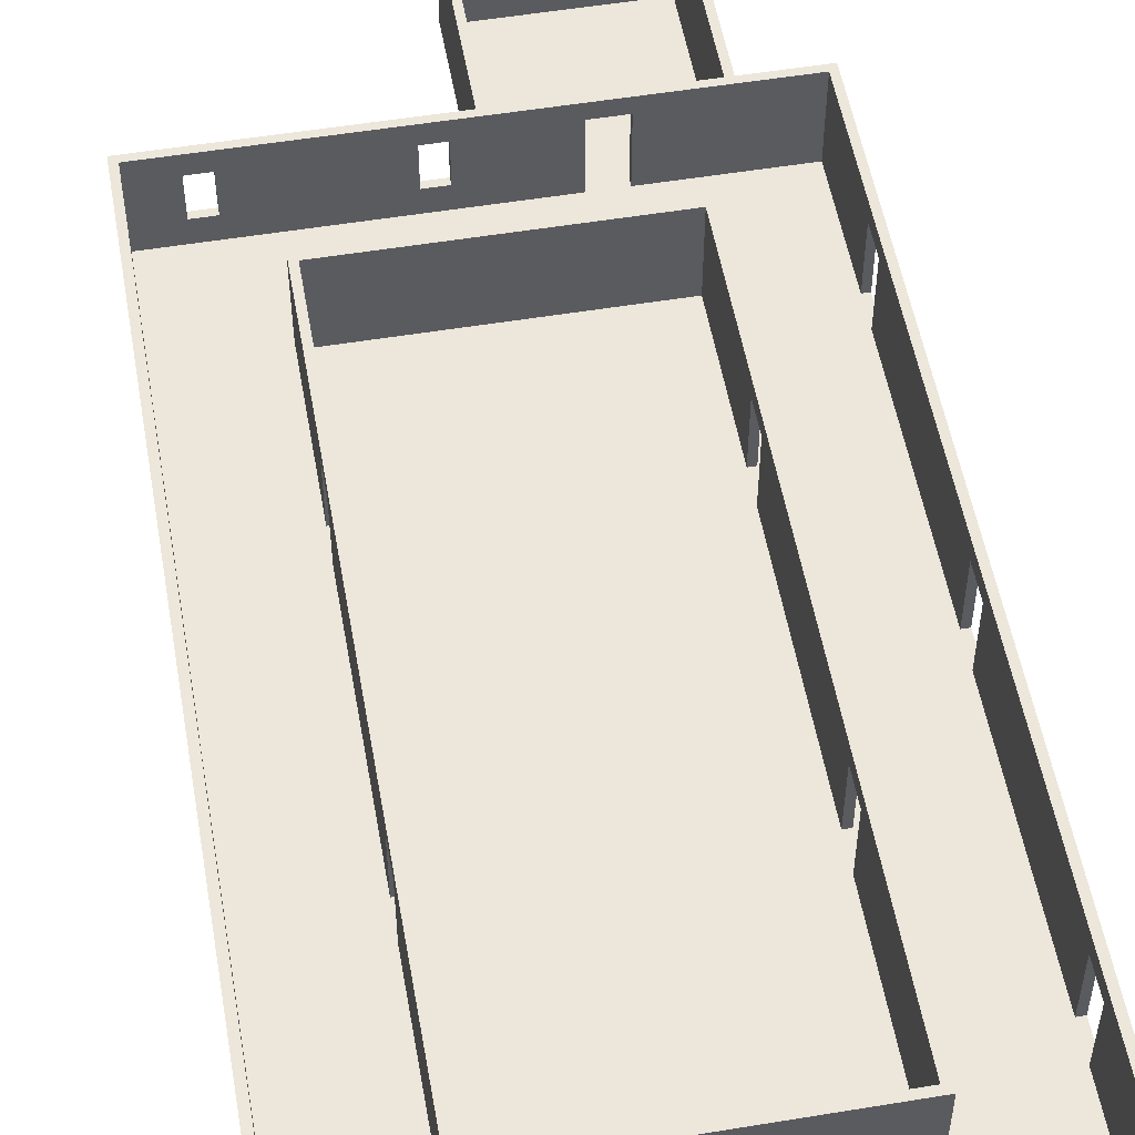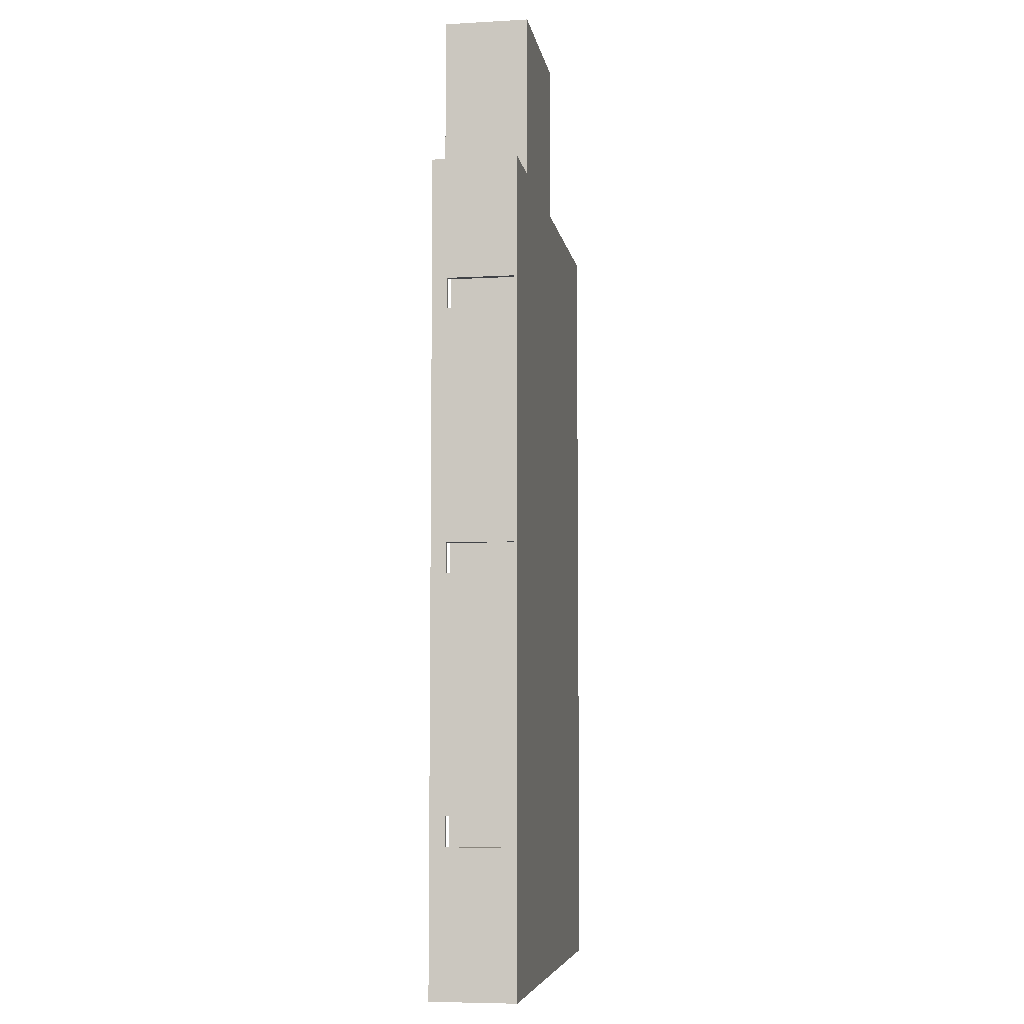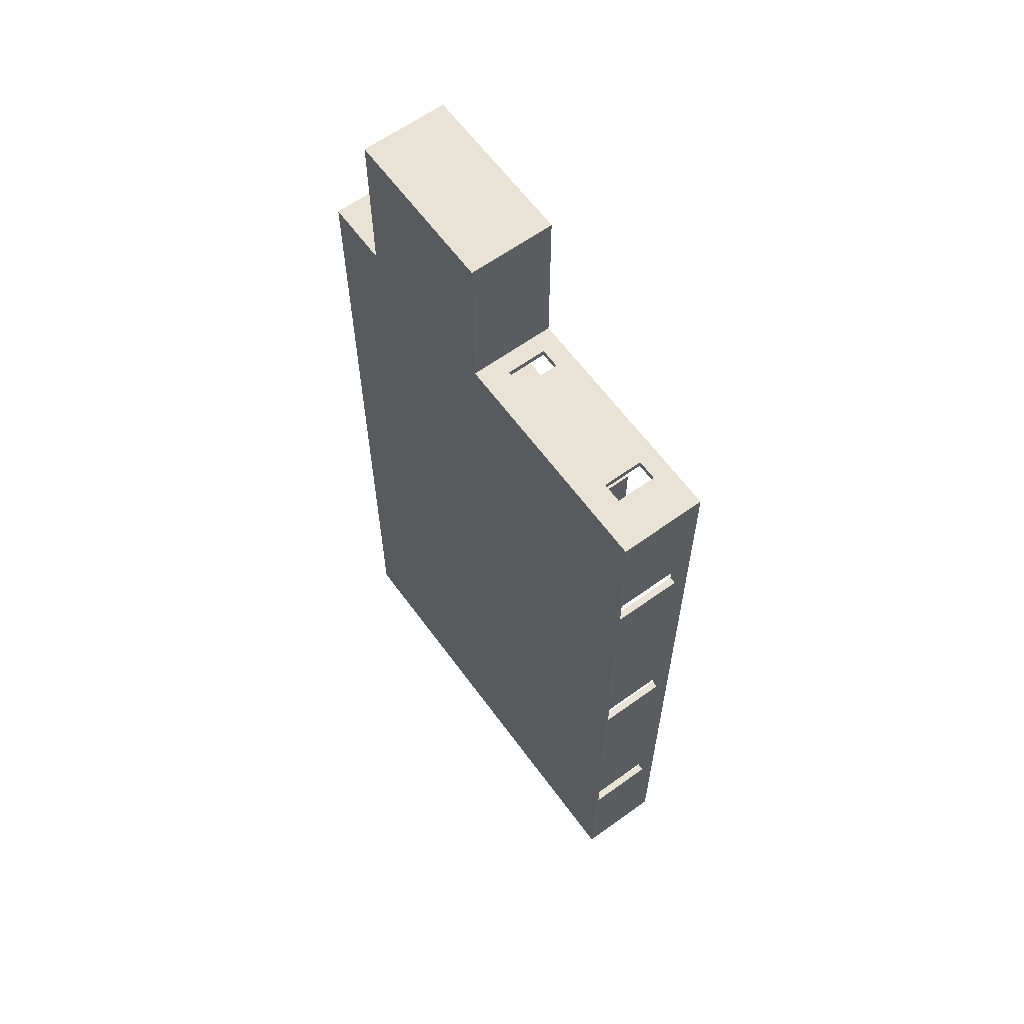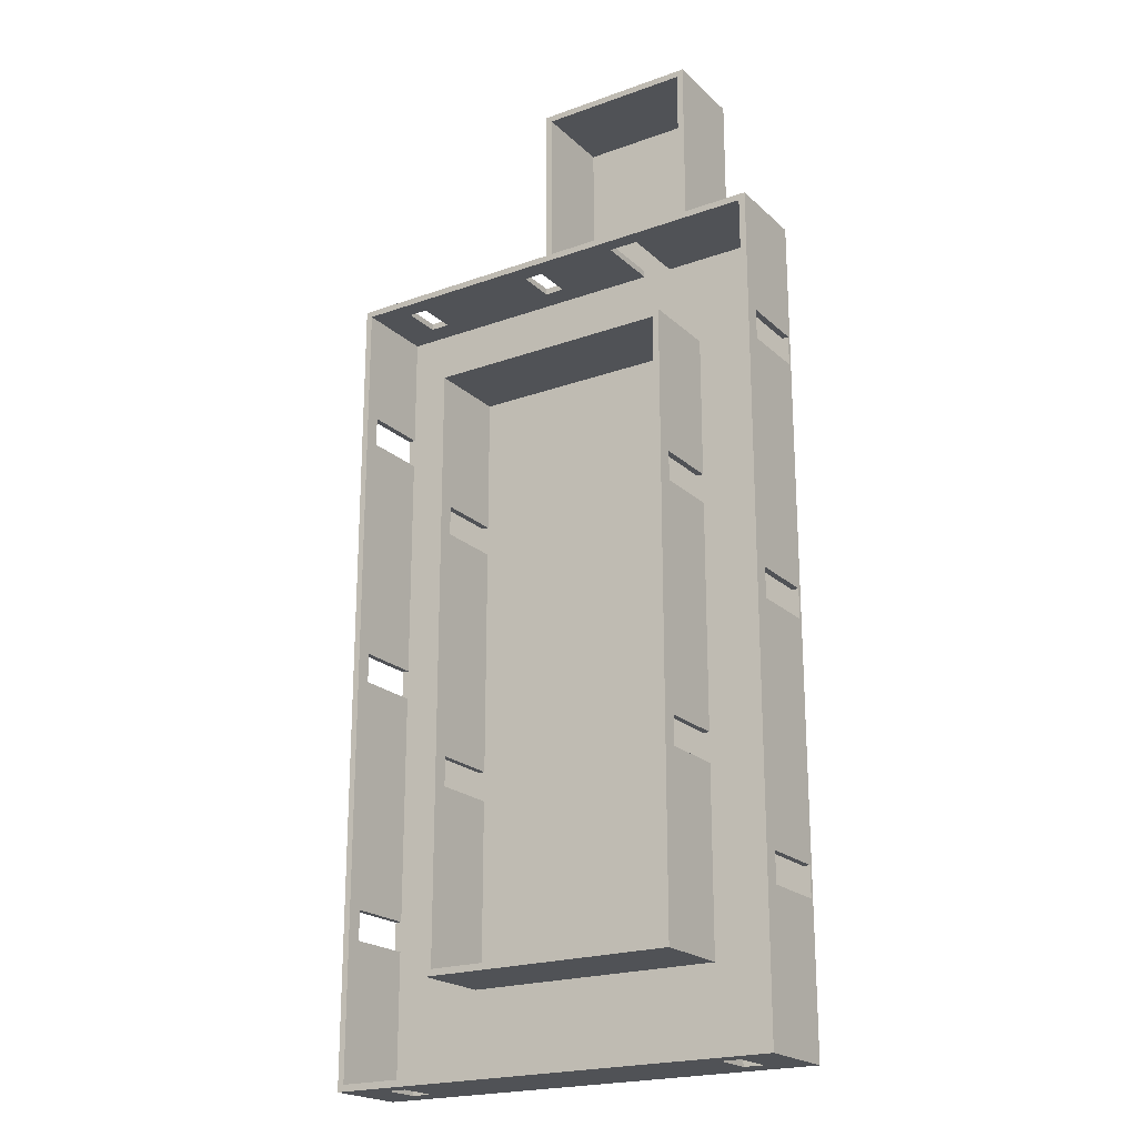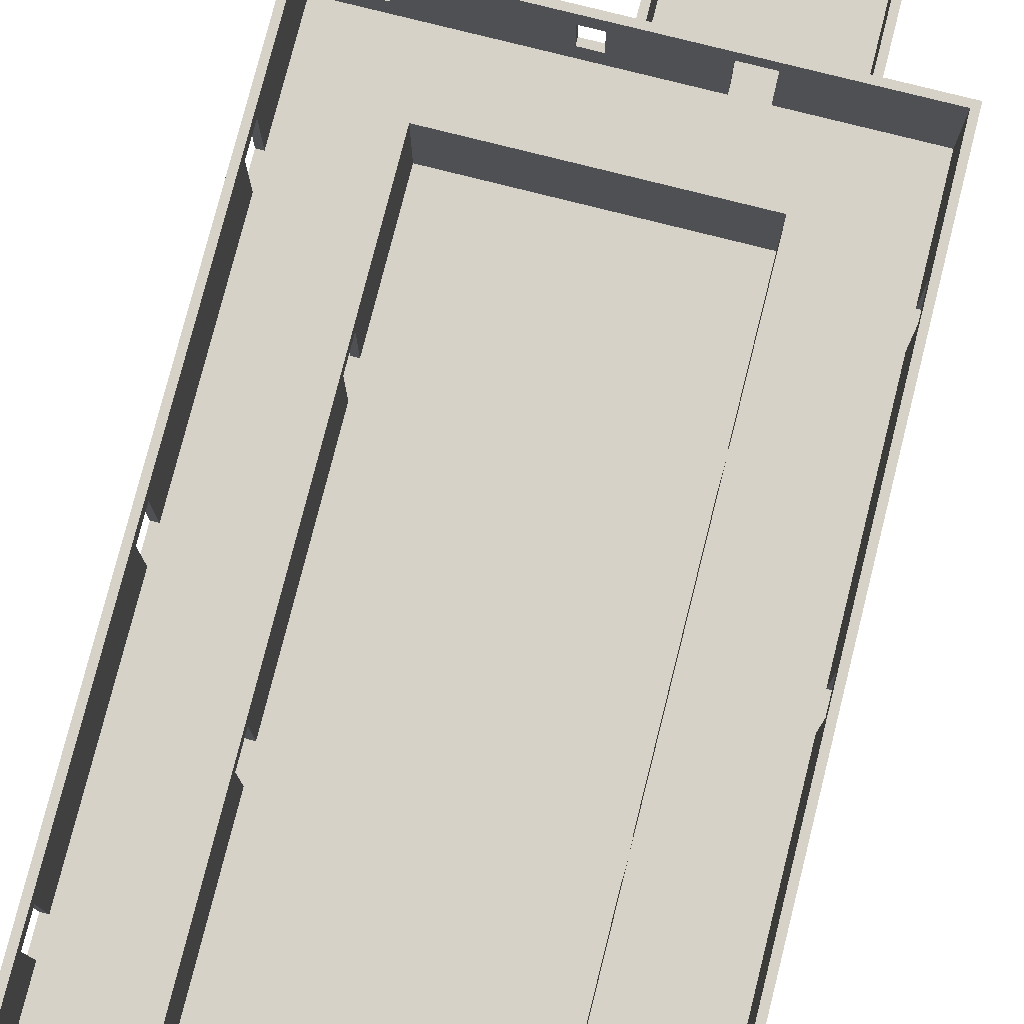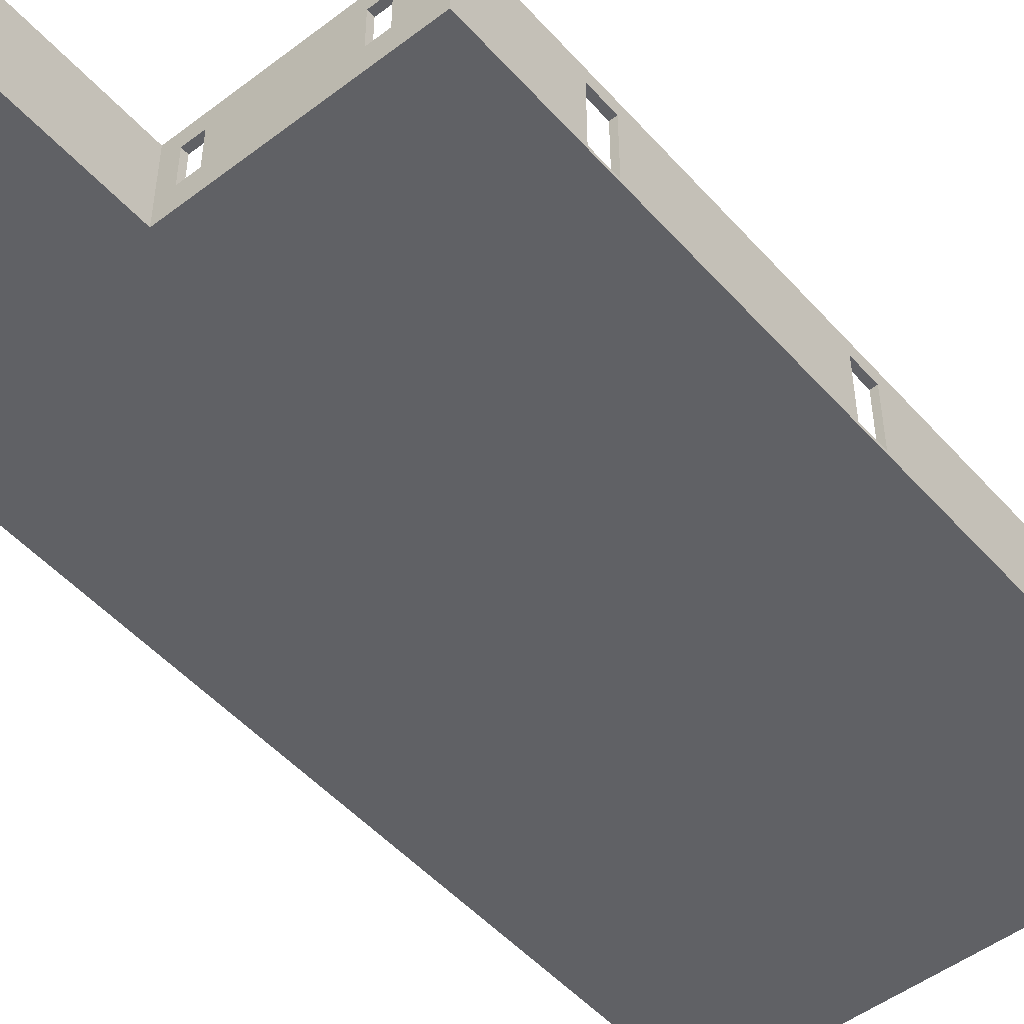
<metadata>
{"format":"obj","ext":"obj","renderer":"f3d","projection":"perspective","resolution":1024,"background":"white","views":[{"elev":53.4,"azim":170.0,"up":"+Y"},{"elev":-6.5,"azim":-80.7,"up":"+Z"},{"elev":62.5,"azim":53.9,"up":"+Z"},{"elev":-21.1,"azim":-147.3,"up":"+Z"},{"elev":77.8,"azim":-165.8,"up":"+Y"},{"elev":-50.0,"azim":39.9,"up":"+Y"}]}
</metadata>
<code>
o Part_1_a_Part_1_a.001
v 11 2.6 22
v 11 0.1 22
v 11 0.1 17.56
v 11 2.132 17.56
v 11 2.132 16.65
v 11 2.6 3
v 11 0.1 8.651
v 11 0.1 3
v 11 2.132 8.651
v 11 2.132 9.565
v 11 0.1 9.565
v 11 0.1 16.65
v 3 0.1 17.56
v 3 0.1 22
v 3 2.132 17.56
v 3 2.6 22
v 3 2.132 16.65
v 3 0.1 3
v 3 0.1 8.651
v 3 2.6 3
v 3 2.132 8.651
v 3 2.132 9.565
v 3 0.1 9.565
v 3 0.1 16.65
v 3.2 0.1 8.651
v 3.2 0.1 3.2
v 3.2 2.132 8.651
v 3.2 2.6 3.2
v 3.2 2.132 9.565
v 3.2 0.1 21.8
v 3.2 0.1 17.56
v 3.2 2.6 21.8
v 3.2 2.132 17.56
v 3.2 2.132 16.65
v 3.2 0.1 16.65
v 3.2 0.1 9.565
v 10.8 0.1 17.56
v 10.8 0.1 21.8
v 10.8 2.132 17.56
v 10.8 2.6 21.8
v 10.8 2.132 16.65
v 10.8 0.1 3.2
v 10.8 0.1 8.651
v 10.8 2.6 3.2
v 10.8 2.132 8.651
v 10.8 2.132 9.565
v 10.8 0.1 9.565
v 10.8 0.1 16.65
v 0.2 2.6 24.8
v 0.2 0.1 24.8
v 0.2 0.1 21.32
v 0.2 2.132 12.4
v 0.2 0.1 12.4
v 0.2 0.1 5.319
v 0.2 2.132 21.32
v 0.2 2.132 20.4
v 0.2 2.6 0.2
v 0.2 0.1 4.405
v 0.2 0.1 0.2
v 0.2 2.132 4.405
v 0.2 2.132 5.319
v 0.2 2.132 13.32
v 0.2 0.1 13.32
v 0.2 0.1 20.4
v 13.8 2.6 0.2
v 13.8 0.1 0.2
v 13.8 0.1 4.405
v 13.8 0.1 5.319
v 13.8 0.1 12.4
v 13.8 2.132 5.319
v 13.8 2.132 12.4
v 13.8 2.132 4.405
v 13.8 2.6 24.8
v 13.8 2.132 13.32
v 13.8 0.1 21.32
v 13.8 0.1 24.8
v 13.8 2.132 21.32
v 13.8 2.132 20.4
v 13.8 0.1 20.4
v 13.8 0.1 13.32
v 4.924 2.132 25
v 4.924 0.1 25
v 6.8 0.1 25
v 2.2 2.6 25
v 2.2 0.1 25
v 4.01 0.1 25
v 4.01 2.132 25
v 6.8 2.6 25
v 12.04 2.022 24.8
v 4.01 0.1 24.8
v 4.01 2.132 24.8
v 4.924 2.132 24.8
v 12.04 0.8028 24.8
v 12.65 0.8028 24.8
v 4.924 0.1 24.8
v 7.543 0.8028 24.8
v 8.153 0.8028 24.8
v 12.65 2.022 24.8
v 7.543 2.022 24.8
v 8.153 2.022 24.8
v 0 2.132 12.4
v 0 2.132 13.32
v 0 2.6 25
v 0 -1e-06 25
v 0 0.1 21.32
v 0 0.1 20.4
v 0 2.132 21.32
v 0 2.132 20.4
v 0 0.1 13.32
v 0 0.1 12.4
v 0 0 0
v 0 2.6 0
v 0 2.132 5.319
v 0 0.1 5.319
v 0 0.1 4.405
v 0 2.132 4.405
v 2.2 0.1 29.8
v 0 0.1 5.319
v 0 0.1 13.32
v 0 0.1 21.32
v 14 0.1 4.405
v 14 0.1 21.32
v 14 0.1 20.4
v 6.8 0.1 29.8
v 14 0.1 5.319
v 14 0.1 12.4
v 14 0.1 13.32
v 1.229 2.048 0.2
v 1.229 0.8028 0.2
v 1.838 0.8028 0.2
v 12.04 0.8028 0.2
v 1.838 2.048 0.2
v 12.04 2.022 0.2
v 12.65 2.022 0.2
v 12.65 0.8028 0.2
v 2.2 2.6 29.8
v 6.8 2.6 29.8
v 2 2.6 25
v 14 2.6 0
v 14 2.6 25
v 7 2.6 25
v 7 2.6 30
v 2 2.6 30
v 14 0 0
v 14 -1e-06 25
v 7 -1e-06 25
v 2 -1e-06 25
v 2 -1e-06 30
v 7 -1e-06 30
v 1.229 2.048 0
v 1.838 2.048 0
v 12.04 0.8028 0
v 12.65 0.8028 0
v 12.65 2.022 0
v 12.04 2.022 0
v 1.838 0.8028 0
v 1.229 0.8028 0
v 14 2.132 5.319
v 14 2.132 4.405
v 14 2.132 12.4
v 14 2.132 13.32
v 14 2.132 20.4
v 14 2.132 21.32
v 8.153 2.022 25
v 12.04 0.8028 25
v 12.65 0.8028 25
v 12.65 2.022 25
v 12.04 2.022 25
v 8.153 0.8028 25
v 7.543 0.8028 25
v 7.543 2.022 25
v 0 2.132 5.319
v 0 2.132 21.32
v 0 2.132 13.32
f 1 2 3
f 3 4 1
f 1 4 5
f 1 5 6
f 7 8 9
f 9 8 6
f 9 6 10
f 10 6 5
f 10 5 11
f 11 5 12
f 13 14 15
f 15 14 16
f 15 16 17
f 18 19 20
f 20 19 21
f 20 21 22
f 23 24 22
f 22 24 17
f 22 17 20
f 20 17 16
f 25 26 27
f 27 26 28
f 27 28 29
f 30 31 32
f 32 31 33
f 32 33 34
f 35 36 34
f 34 36 29
f 34 29 32
f 32 29 28
f 37 38 39
f 39 38 40
f 39 40 41
f 42 43 44
f 44 43 45
f 44 45 46
f 47 48 46
f 46 48 41
f 46 41 44
f 44 41 40
f 49 50 51
f 52 53 54
f 51 55 49
f 49 55 56
f 49 56 57
f 58 59 60
f 60 59 57
f 60 57 61
f 54 61 52
f 52 61 57
f 52 57 62
f 62 57 56
f 62 56 63
f 63 56 64
f 65 66 67
f 68 69 70
f 70 69 71
f 67 72 65
f 65 72 70
f 65 70 73
f 73 70 71
f 73 71 74
f 75 76 77
f 77 76 73
f 77 73 78
f 78 73 74
f 78 74 79
f 79 74 80
f 81 82 83
f 84 85 86
f 86 87 84
f 84 87 81
f 84 81 88
f 88 81 83
f 89 49 73
f 90 50 91
f 91 50 49
f 91 49 92
f 93 94 76
f 95 96 97
f 76 94 73
f 73 94 98
f 73 98 89
f 96 95 99
f 95 92 99
f 99 92 49
f 99 49 100
f 100 49 89
f 100 89 97
f 97 89 93
f 97 93 95
f 95 93 76
f 101 102 103
f 104 105 106
f 105 104 107
f 107 104 103
f 107 103 108
f 108 103 102
f 108 102 106
f 106 102 109
f 106 109 104
f 104 109 110
f 104 110 111
f 103 112 101
f 101 112 113
f 101 113 110
f 110 113 114
f 110 114 111
f 111 114 115
f 111 115 112
f 112 115 116
f 112 116 113
f 86 85 117
f 58 115 118
f 42 26 43
f 43 26 25
f 19 119 63
f 110 119 53
f 53 119 19
f 53 19 54
f 24 120 51
f 11 121 67
f 30 38 31
f 31 38 37
f 25 19 23
f 23 19 63
f 23 63 24
f 24 63 64
f 24 64 120
f 120 64 106
f 118 54 58
f 58 54 19
f 58 19 59
f 59 19 18
f 59 18 66
f 66 18 8
f 66 8 67
f 67 8 7
f 67 7 11
f 35 13 31
f 12 79 11
f 11 79 80
f 35 24 13
f 13 24 51
f 13 51 14
f 14 51 50
f 14 50 2
f 2 50 90
f 25 23 43
f 43 23 36
f 43 36 7
f 7 36 47
f 7 47 11
f 75 122 123
f 124 83 82
f 36 35 47
f 47 35 31
f 47 31 48
f 48 31 37
f 48 37 12
f 12 37 3
f 12 3 79
f 123 79 75
f 75 79 3
f 75 3 76
f 76 3 2
f 76 2 95
f 95 2 90
f 95 90 82
f 82 90 86
f 82 86 124
f 124 86 117
f 125 121 68
f 68 121 11
f 68 11 69
f 69 11 80
f 69 80 126
f 126 80 127
f 20 6 18
f 18 6 8
f 44 28 42
f 42 28 26
f 32 40 30
f 30 40 38
f 1 16 2
f 2 16 14
f 44 6 28
f 28 6 20
f 28 20 32
f 32 20 16
f 32 16 40
f 40 16 1
f 40 1 44
f 44 1 6
f 128 57 129
f 129 57 59
f 129 59 130
f 59 66 130
f 130 66 131
f 130 131 132
f 132 131 133
f 128 132 57
f 57 132 133
f 57 133 65
f 65 133 134
f 65 134 66
f 66 134 135
f 66 135 131
f 84 136 85
f 85 136 117
f 137 88 124
f 124 88 83
f 136 137 117
f 117 137 124
f 103 138 49
f 103 49 112
f 112 49 57
f 112 57 139
f 139 57 65
f 139 65 140
f 140 65 73
f 140 73 141
f 141 73 88
f 141 88 142
f 142 88 137
f 142 137 143
f 143 137 136
f 143 136 138
f 138 136 84
f 138 84 49
f 49 84 88
f 49 88 73
f 144 145 111
f 111 145 146
f 104 111 147
f 147 111 146
f 147 146 148
f 148 146 149
f 111 112 150
f 150 112 151
f 152 153 144
f 144 153 139
f 153 154 139
f 139 154 155
f 139 155 112
f 112 155 152
f 112 152 151
f 151 152 144
f 151 144 156
f 156 144 111
f 156 111 157
f 157 111 150
f 140 158 139
f 139 158 159
f 139 159 144
f 144 159 121
f 125 160 126
f 127 145 126
f 126 145 144
f 126 144 125
f 125 144 121
f 125 158 160
f 160 158 140
f 160 140 161
f 161 140 162
f 161 162 127
f 127 162 123
f 127 123 145
f 145 123 122
f 145 122 140
f 140 122 163
f 140 163 162
f 164 140 141
f 146 145 165
f 165 145 166
f 166 145 167
f 167 145 140
f 167 140 168
f 168 140 164
f 168 164 165
f 165 164 169
f 165 169 146
f 146 169 170
f 146 170 141
f 141 170 171
f 141 171 164
f 141 142 146
f 146 142 149
f 142 143 149
f 149 143 148
f 143 138 148
f 148 138 147
f 138 103 147
f 147 103 104
f 126 160 69
f 69 160 71
f 161 127 74
f 74 127 80
f 161 74 160
f 160 74 71
f 123 162 79
f 79 162 78
f 163 122 77
f 77 122 75
f 163 77 162
f 162 77 78
f 121 159 67
f 67 159 72
f 158 125 70
f 70 125 68
f 158 70 159
f 159 70 72
f 115 58 116
f 116 58 60
f 172 61 118
f 118 61 54
f 116 60 172
f 172 60 61
f 106 64 108
f 108 64 56
f 173 55 120
f 120 55 51
f 173 108 55
f 55 108 56
f 110 53 101
f 101 53 52
f 174 62 119
f 119 62 63
f 174 101 62
f 62 101 52
f 92 81 91
f 91 81 87
f 90 91 86
f 86 91 87
f 92 95 81
f 81 95 82
f 45 9 46
f 46 9 10
f 43 7 45
f 45 7 9
f 46 10 47
f 47 10 11
f 41 5 39
f 39 5 4
f 48 12 41
f 41 12 5
f 39 4 37
f 37 4 3
f 34 33 17
f 17 33 15
f 35 34 24
f 24 34 17
f 33 31 15
f 15 31 13
f 29 22 27
f 27 22 21
f 29 36 22
f 22 36 23
f 25 27 19
f 19 27 21
f 165 166 93
f 93 166 94
f 168 165 89
f 89 165 93
f 167 168 98
f 98 168 89
f 166 167 94
f 94 167 98
f 171 170 99
f 99 170 96
f 164 171 100
f 100 171 99
f 169 164 97
f 97 164 100
f 170 169 96
f 96 169 97
f 156 130 151
f 151 130 132
f 151 132 150
f 150 132 128
f 150 128 157
f 157 128 129
f 157 129 156
f 156 129 130
f 153 135 154
f 154 135 134
f 154 134 155
f 155 134 133
f 155 133 152
f 152 133 131
f 152 131 153
f 153 131 135

</code>
